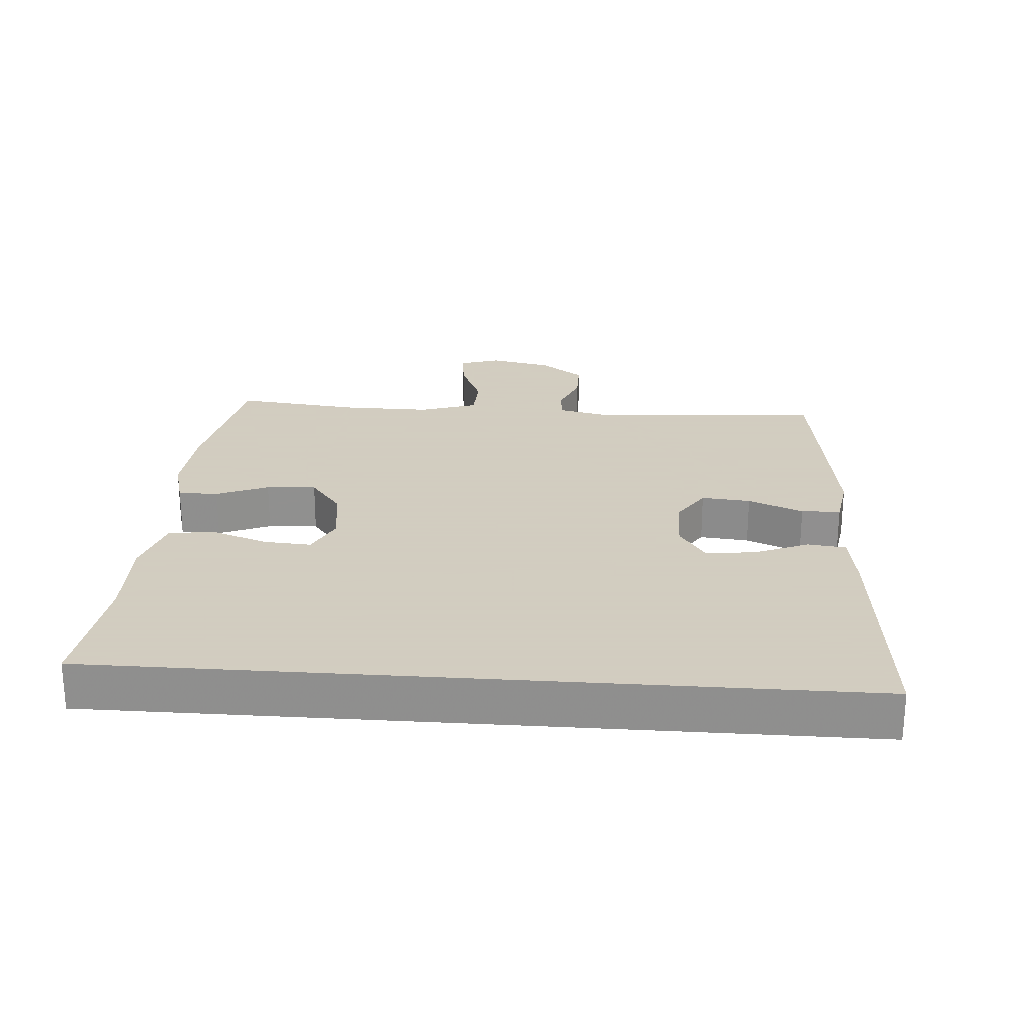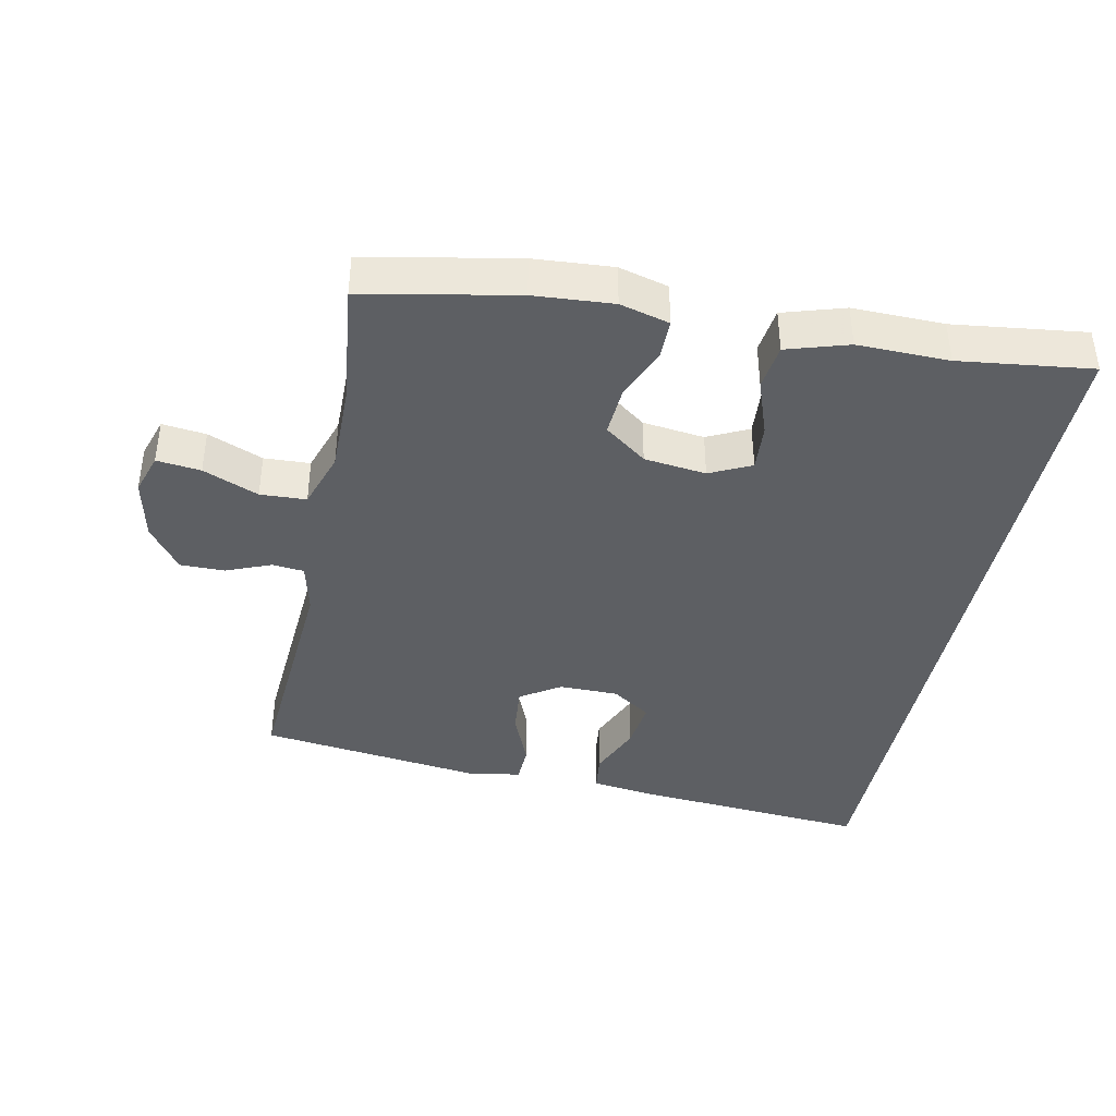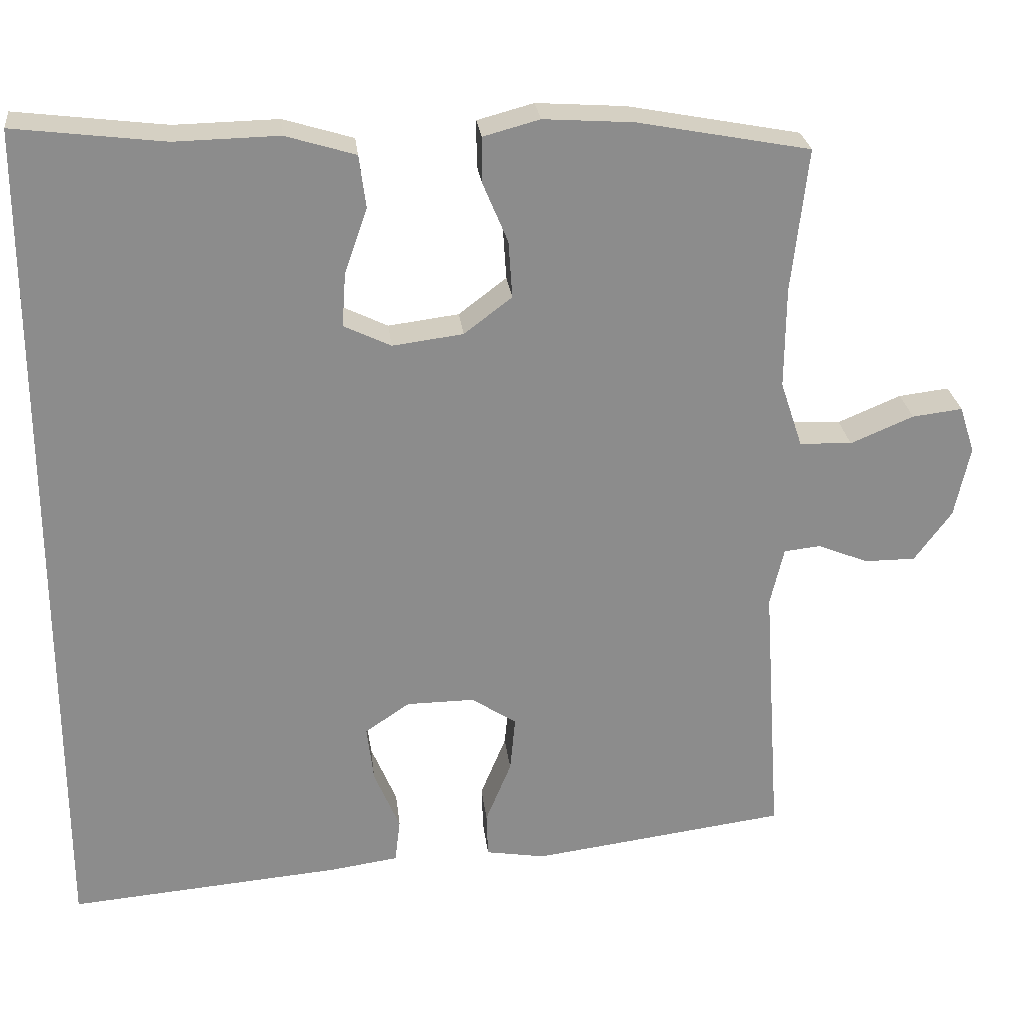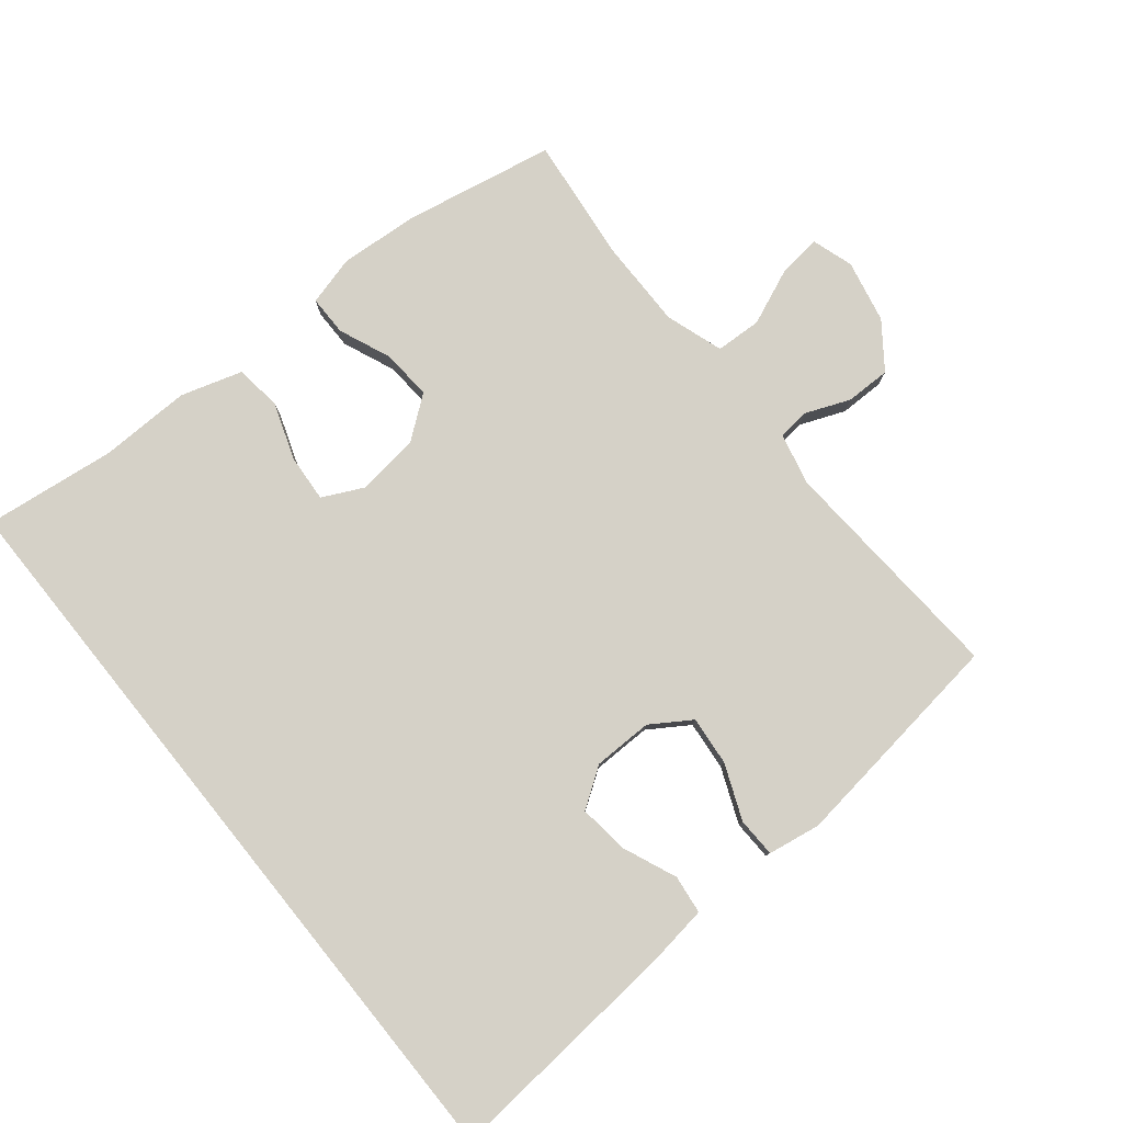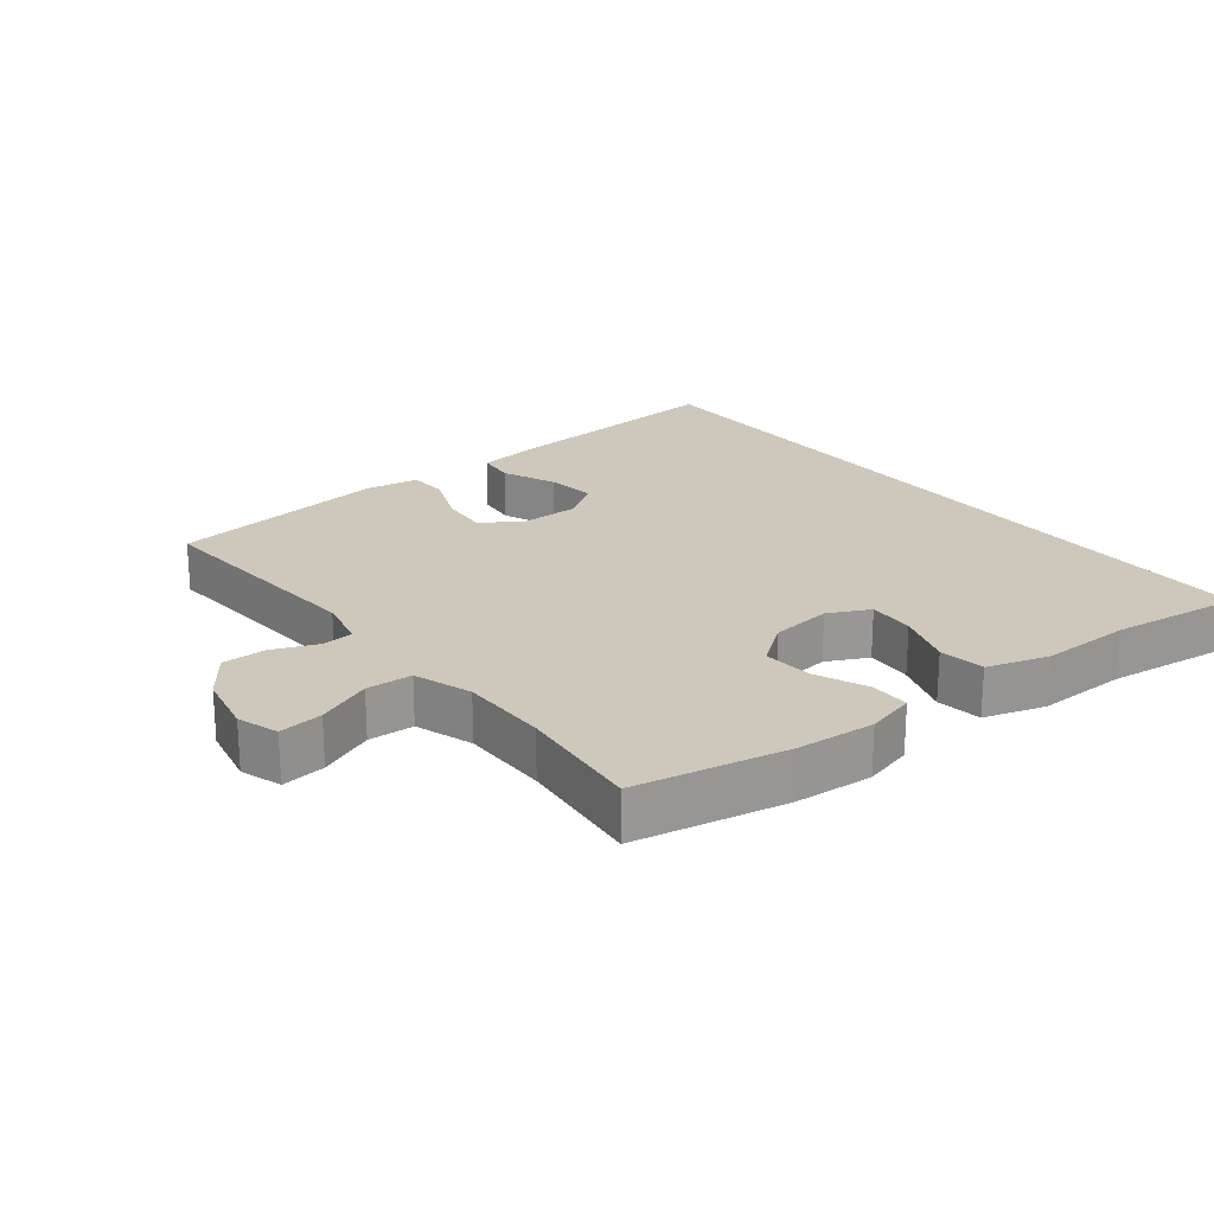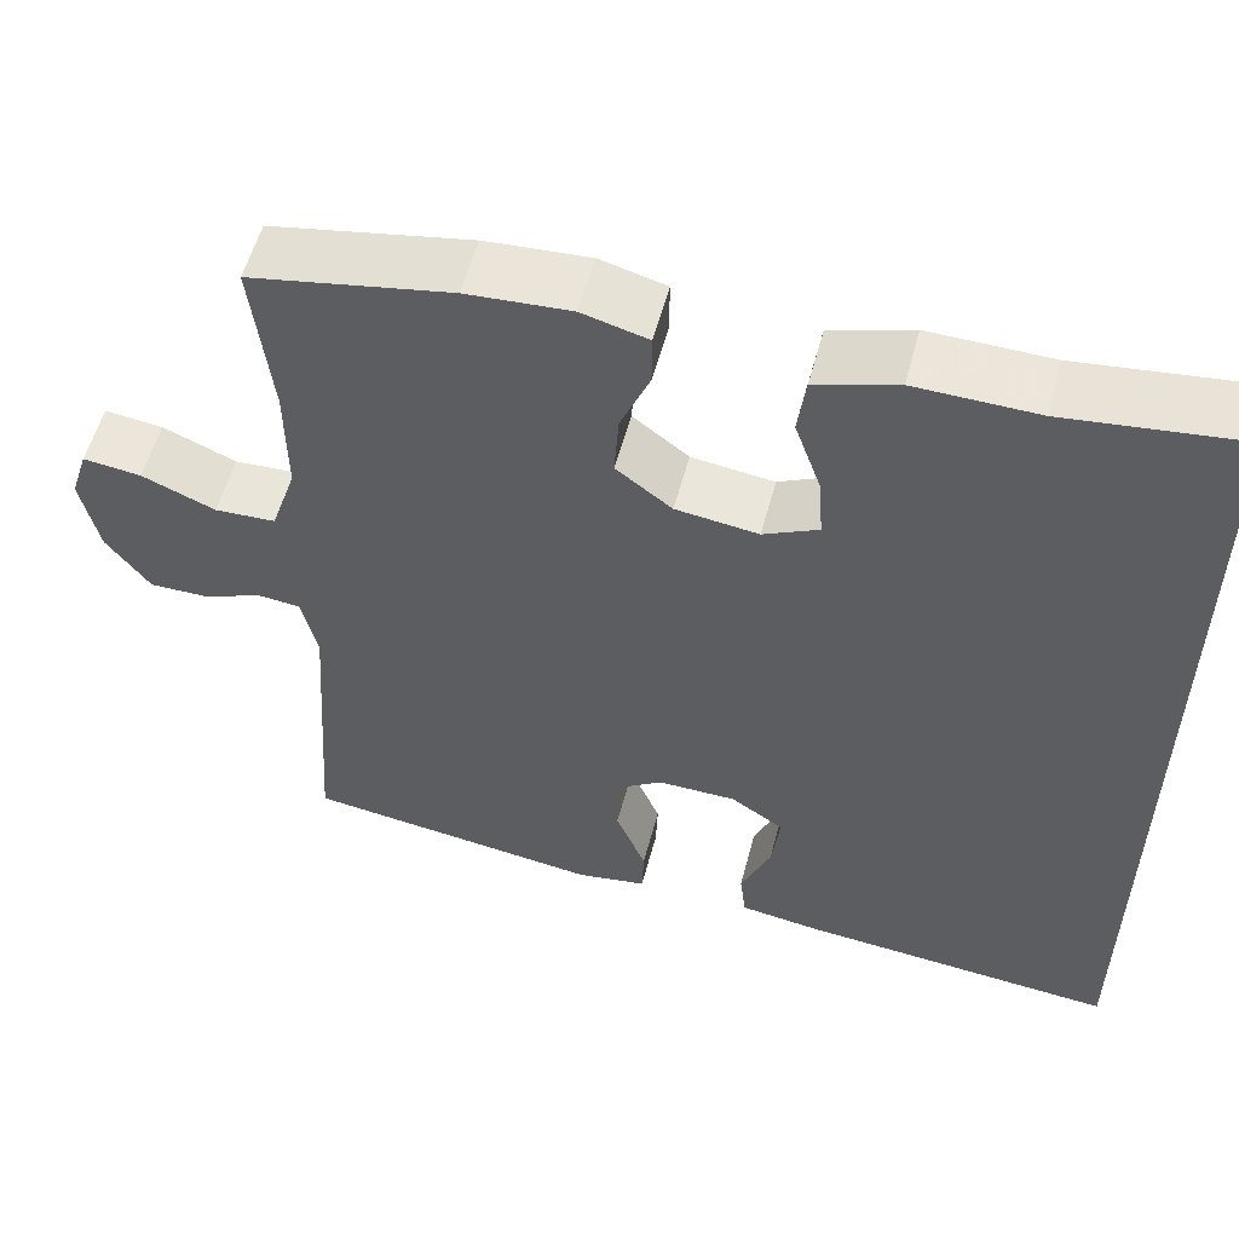
<metadata>
{"format":"obj","ext":"obj","renderer":"f3d","projection":"perspective","resolution":1024,"background":"white","views":[{"elev":24.3,"azim":94.2,"up":"+Y"},{"elev":-39.9,"azim":-11.4,"up":"+Y"},{"elev":26.2,"azim":173.6,"up":"+Z"},{"elev":79.5,"azim":141.1,"up":"+Y"},{"elev":22.0,"azim":-38.1,"up":"+Y"},{"elev":55.6,"azim":14.8,"up":"+Z"}]}
</metadata>
<code>
v -0.5 0.07 0.5
v -0.273 0.07 0.543
v -0.155 0.07 0.551
v -0.081 0.07 0.531
v -0.081 0.07 0.471
v -0.114 0.07 0.392
v -0.119 0.07 0.317
v -0.056 0.07 0.269
v 0.037 0.07 0.257
v 0.099 0.07 0.287
v 0.094 0.07 0.358
v 0.064 0.07 0.444
v 0.073 0.07 0.513
v 0.165 0.07 0.541
v 0.302 0.07 0.538
v 0.5 0.07 0.562
v 0.5 0.07 -0.576
v 0.14 0.07 -0.545
v 0.049 0.07 -0.532
v 0.042 0.07 -0.474
v 0.076 0.07 -0.393
v 0.085 0.07 -0.318
v 0.026 0.07 -0.278
v -0.063 0.07 -0.277
v -0.123 0.07 -0.316
v -0.116 0.07 -0.39
v -0.082 0.07 -0.473
v -0.084 0.07 -0.532
v -0.163 0.07 -0.545
v -0.5 0.07 -0.5
v -0.476 0.07 -0.148
v -0.494 0.07 -0.07
v -0.542 0.07 -0.065
v -0.609 0.07 -0.092
v -0.676 0.07 -0.092
v -0.725 0.07 -0.025
v -0.745 0.07 0.069
v -0.725 0.07 0.131
v -0.659 0.07 0.123
v -0.576 0.07 0.088
v -0.507 0.07 0.091
v -0.478 0.07 0.178
v -0.479 0.07 0.311
v -0.5 0 0.5
v -0.273 0 0.543
v -0.155 0 0.551
v -0.081 0 0.531
v -0.081 0 0.471
v -0.114 0 0.392
v -0.119 0 0.317
v -0.056 0 0.269
v 0.037 0 0.257
v 0.099 0 0.287
v 0.094 0 0.358
v 0.064 0 0.444
v 0.073 0 0.513
v 0.165 0 0.541
v 0.302 0 0.538
v 0.5 0 0.562
v 0.5 0 -0.576
v 0.14 0 -0.545
v 0.049 0 -0.532
v 0.042 0 -0.474
v 0.076 0 -0.393
v 0.085 0 -0.318
v 0.026 0 -0.278
v -0.063 0 -0.277
v -0.123 0 -0.316
v -0.116 0 -0.39
v -0.082 0 -0.473
v -0.084 0 -0.532
v -0.163 0 -0.545
v -0.5 0 -0.5
v -0.476 0 -0.148
v -0.494 0 -0.07
v -0.542 0 -0.065
v -0.609 0 -0.092
v -0.676 0 -0.092
v -0.725 0 -0.025
v -0.745 0 0.069
v -0.725 0 0.131
v -0.659 0 0.123
v -0.576 0 0.088
v -0.507 0 0.091
v -0.478 0 0.178
v -0.479 0 0.311
f 38 39 40
f 37 38 40
f 36 37 40
f 35 36 40
f 34 35 40
f 33 34 40
f 32 33 40 41
f 31 32 41 42
f 29 30 31
f 28 29 31
f 27 28 31
f 26 27 31
f 25 26 31 42
f 19 20 21
f 18 19 21
f 17 18 21
f 16 17 21
f 15 16 21 22
f 13 14 15
f 12 13 15
f 11 12 15
f 10 11 15
f 10 15 22 23
f 4 5 6
f 3 4 6
f 2 3 6
f 1 2 6
f 43 1 6
f 43 6 7
f 43 7 8
f 42 43 8
f 25 42 8
f 24 25 8
f 9 10 23 24
f 8 9 24
f 83 82 81
f 83 81 80
f 83 80 79
f 83 79 78
f 83 78 77
f 83 77 76
f 84 83 76 75
f 85 84 75 74
f 74 73 72
f 74 72 71
f 74 71 70
f 74 70 69
f 85 74 69 68
f 64 63 62
f 64 62 61
f 64 61 60
f 64 60 59
f 65 64 59 58
f 58 57 56
f 58 56 55
f 58 55 54
f 58 54 53
f 66 65 58 53
f 49 48 47
f 49 47 46
f 49 46 45
f 49 45 44
f 49 44 86
f 50 49 86
f 51 50 86
f 51 86 85
f 51 85 68
f 51 68 67
f 67 66 53 52
f 67 52 51
f 1 44 45 2
f 2 45 46 3
f 3 46 47 4
f 4 47 48 5
f 5 48 49 6
f 6 49 50 7
f 7 50 51 8
f 8 51 52 9
f 9 52 53 10
f 10 53 54 11
f 11 54 55 12
f 12 55 56 13
f 13 56 57 14
f 14 57 58 15
f 15 58 59 16
f 16 59 60 17
f 17 60 61 18
f 18 61 62 19
f 19 62 63 20
f 20 63 64 21
f 21 64 65 22
f 22 65 66 23
f 23 66 67 24
f 24 67 68 25
f 25 68 69 26
f 26 69 70 27
f 27 70 71 28
f 28 71 72 29
f 29 72 73 30
f 30 73 74 31
f 31 74 75 32
f 32 75 76 33
f 33 76 77 34
f 34 77 78 35
f 35 78 79 36
f 36 79 80 37
f 37 80 81 38
f 38 81 82 39
f 39 82 83 40
f 40 83 84 41
f 41 84 85 42
f 42 85 86 43
f 43 86 44 1

</code>
